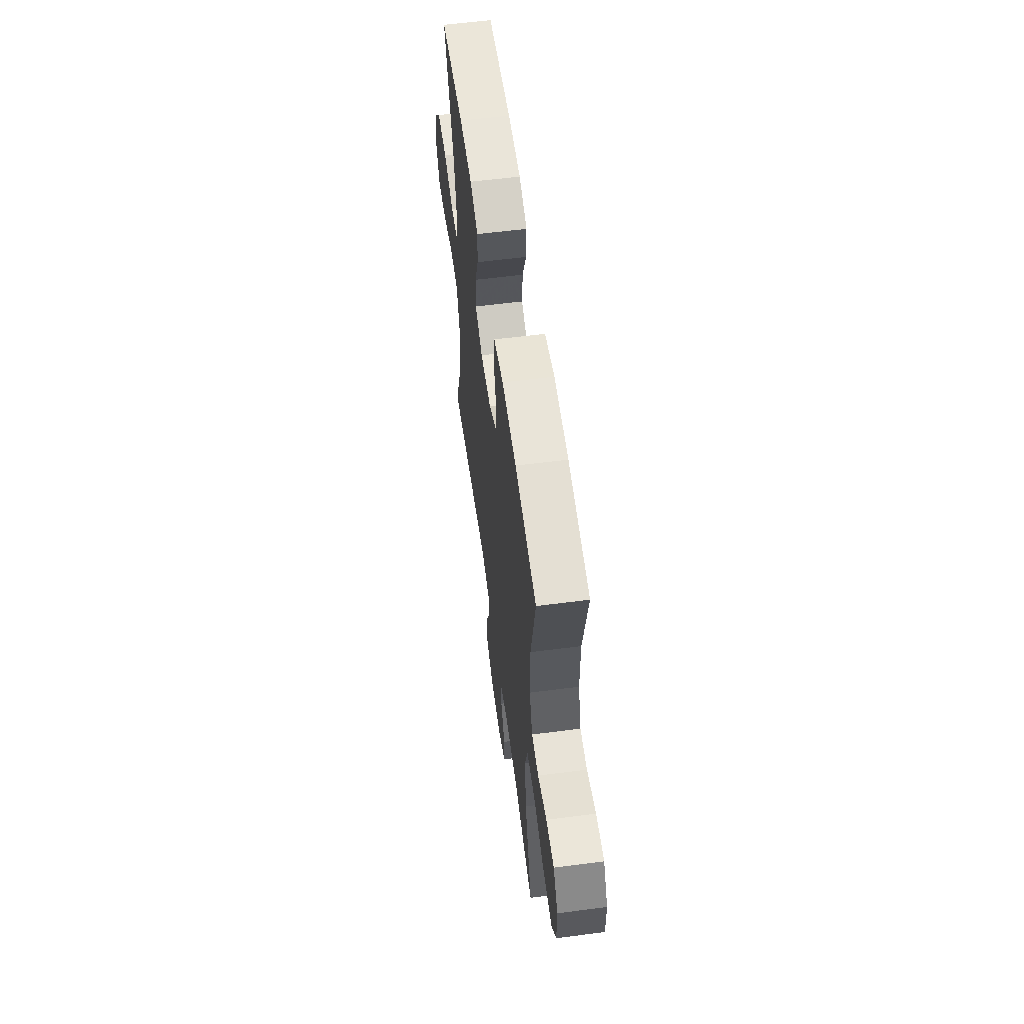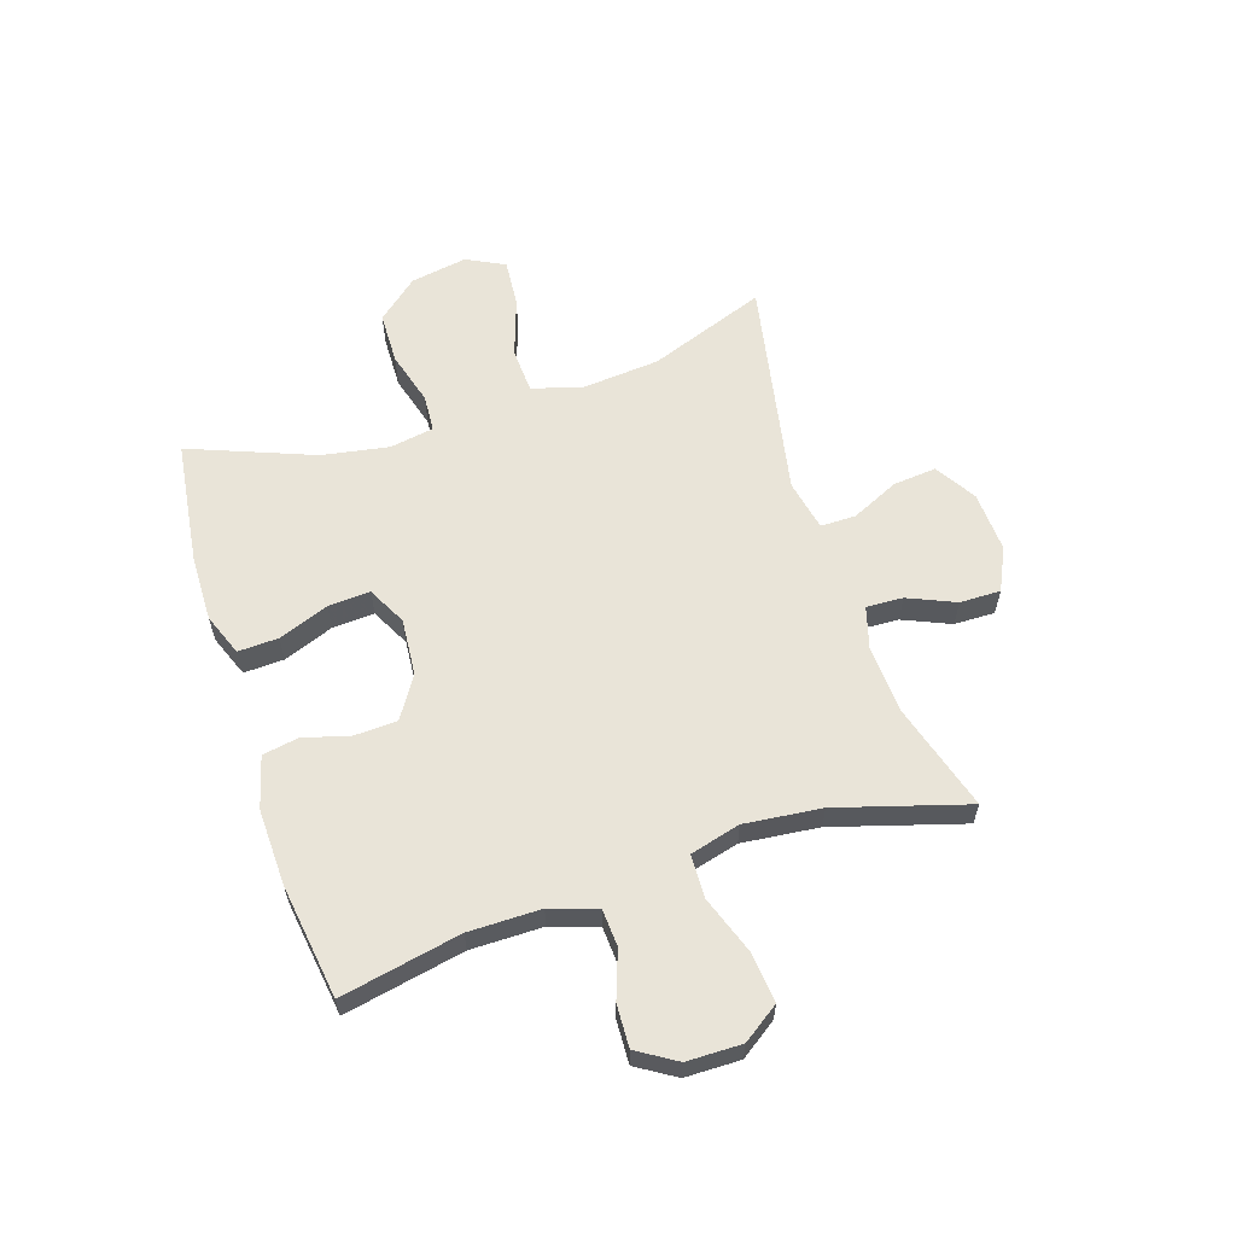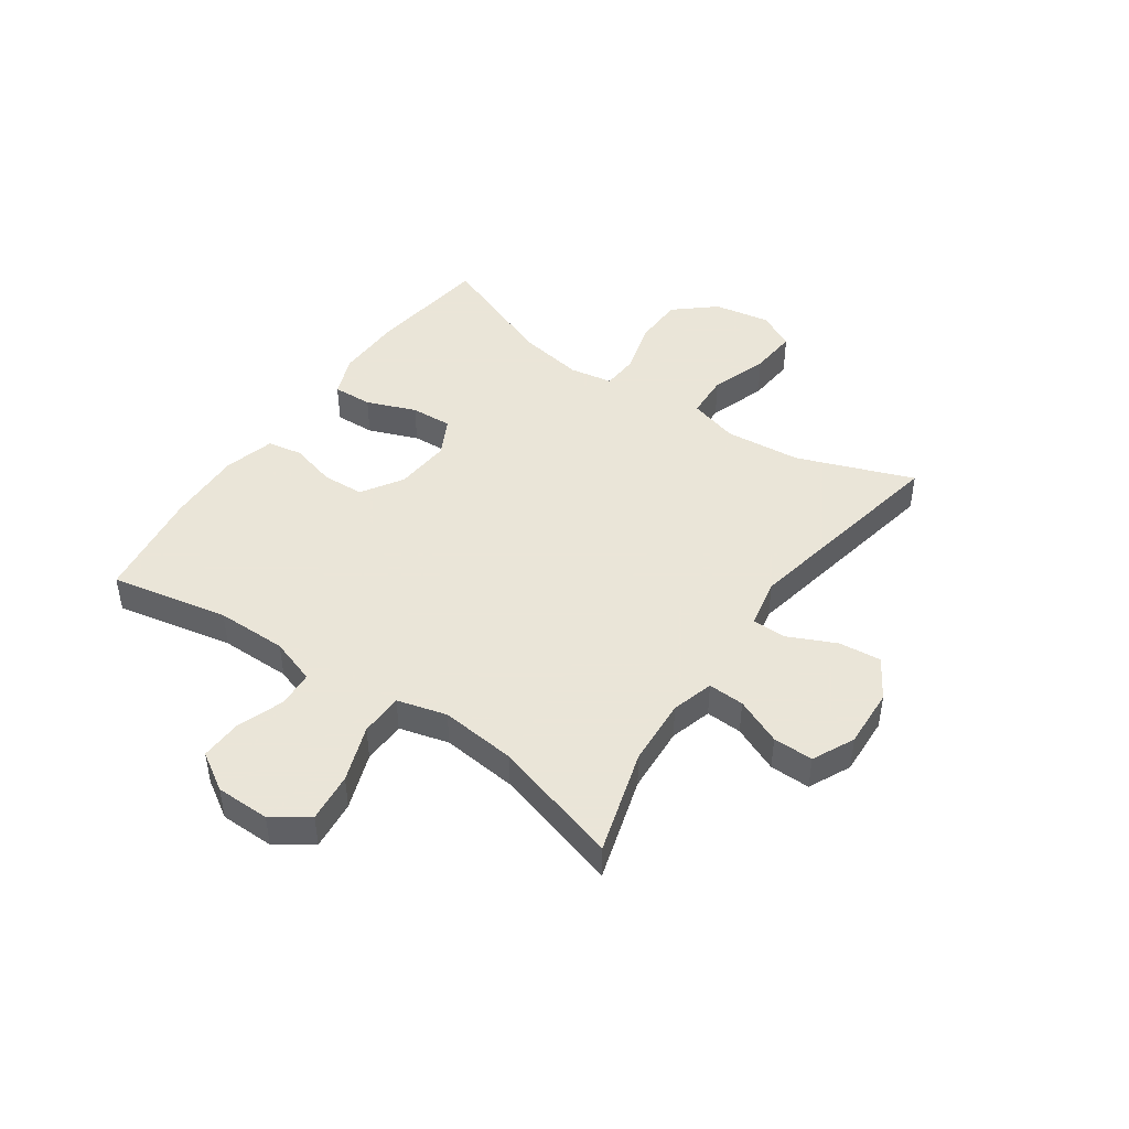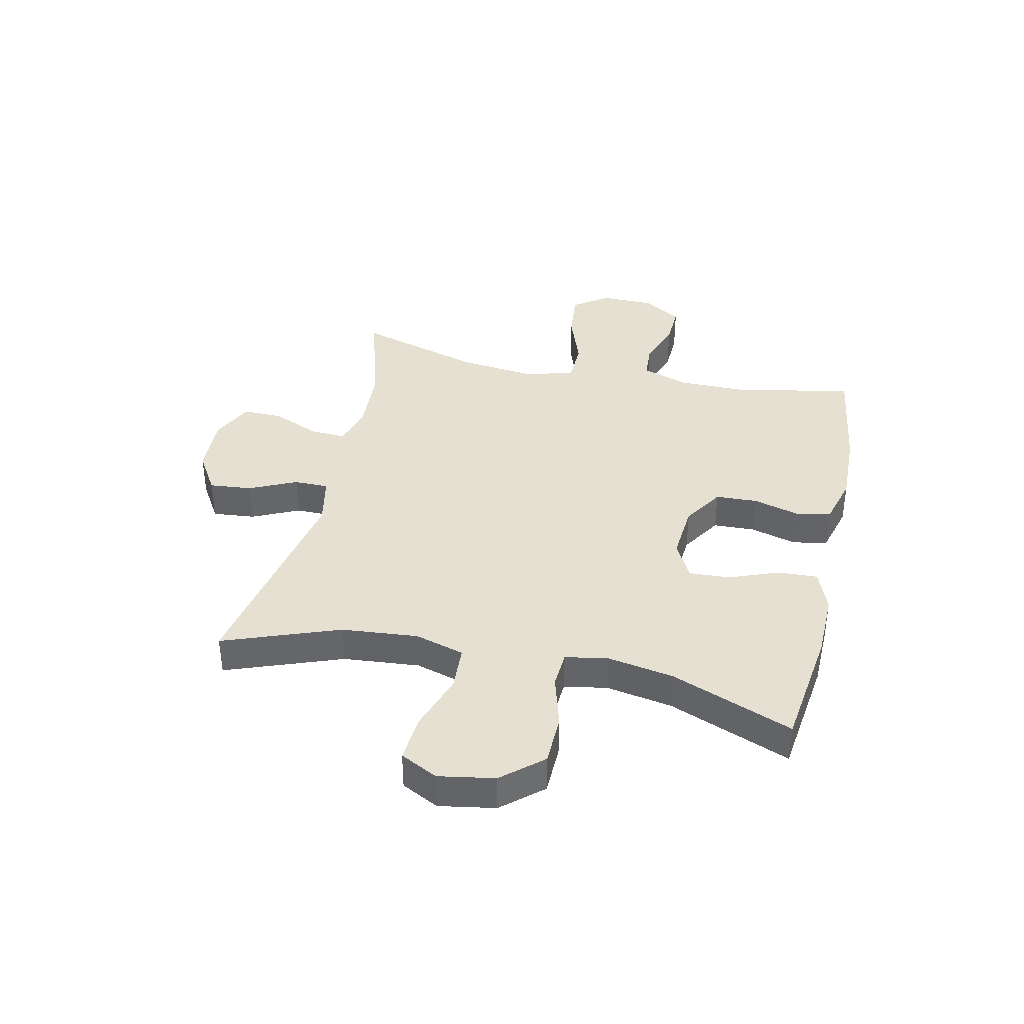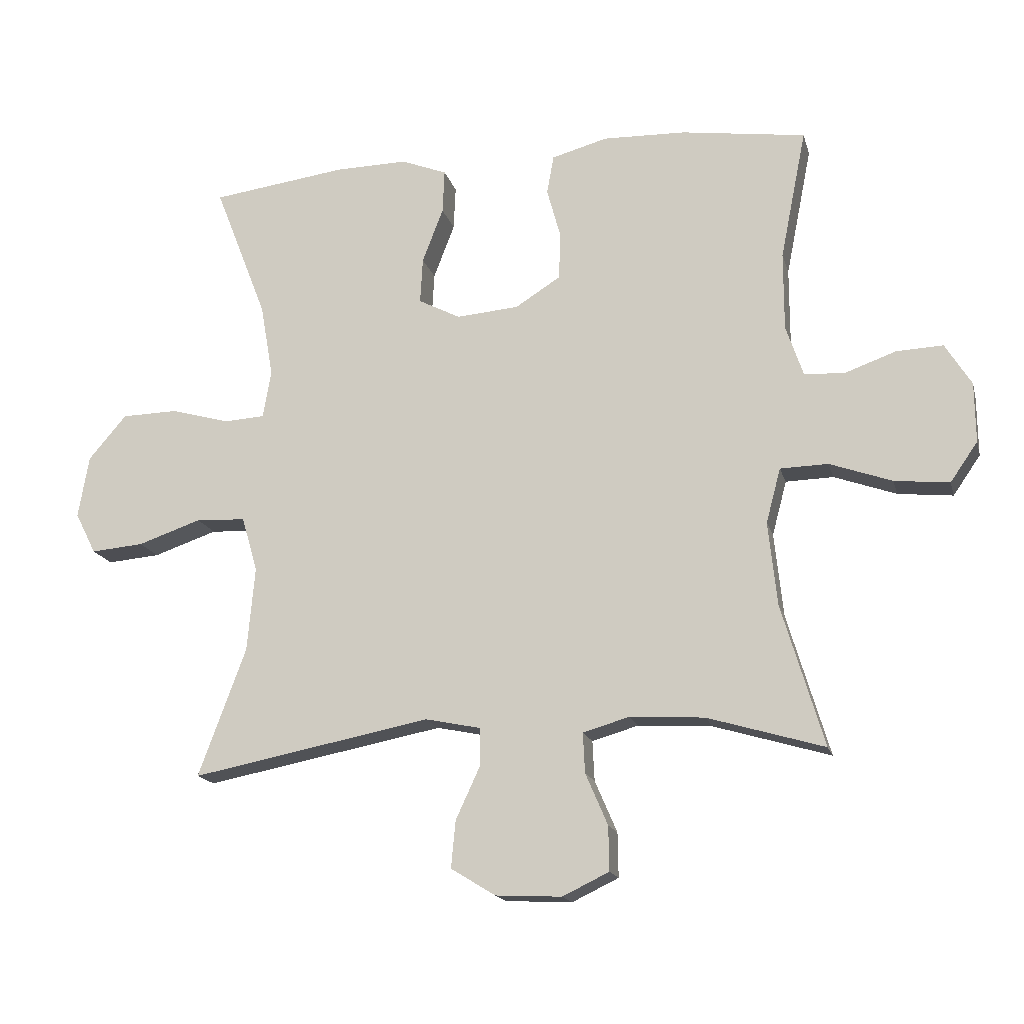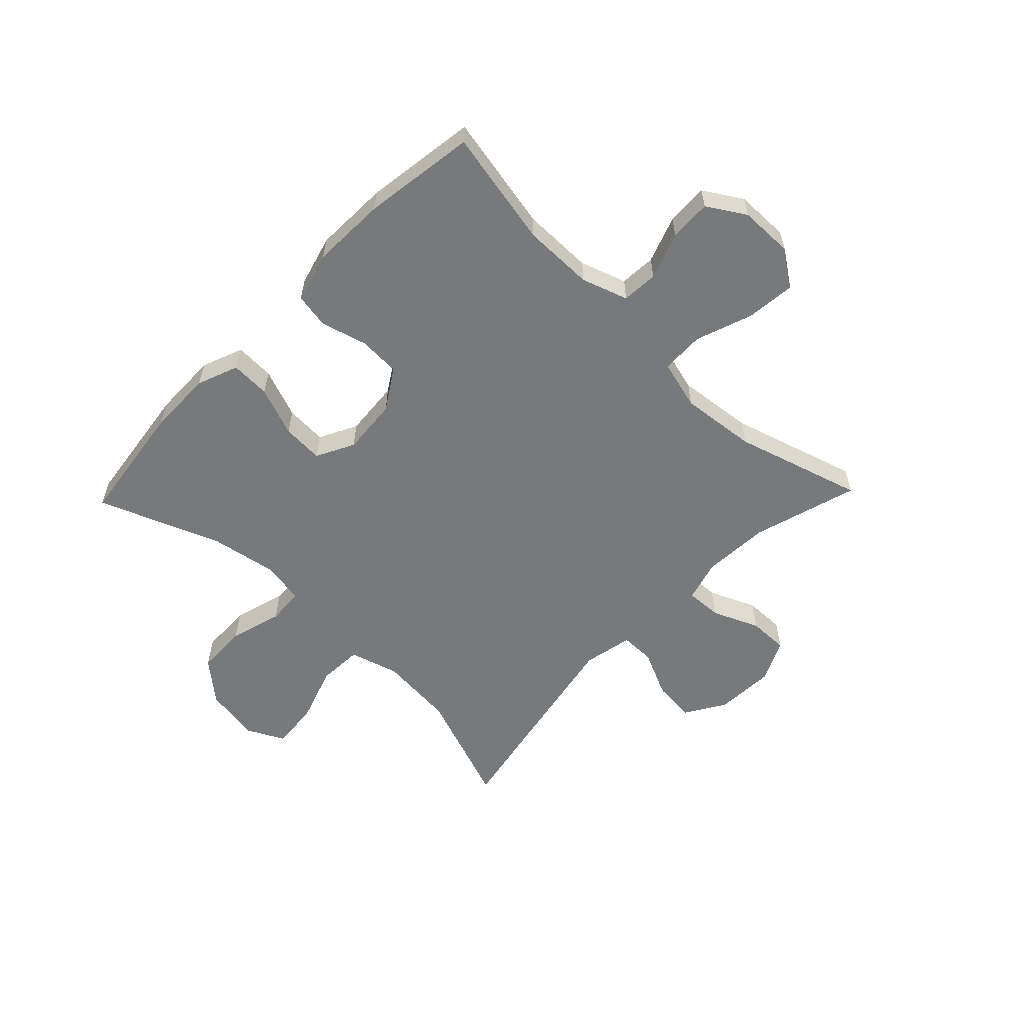
<metadata>
{"format":"obj","ext":"obj","renderer":"f3d","projection":"perspective","resolution":1024,"background":"white","views":[{"elev":59.0,"azim":82.4,"up":"+Z"},{"elev":60.4,"azim":72.0,"up":"+Y"},{"elev":45.5,"azim":124.7,"up":"+Y"},{"elev":38.5,"azim":-77.5,"up":"+Y"},{"elev":-16.6,"azim":14.0,"up":"+Z"},{"elev":-57.7,"azim":46.1,"up":"+Y"}]}
</metadata>
<code>
v 0.5 0.07 -0.5
v 0.317 0.07 -0.446
v 0.2 0.07 -0.439
v 0.127 0.07 -0.46
v 0.13 0.07 -0.523
v 0.165 0.07 -0.604
v 0.166 0.07 -0.674
v 0.093 0.07 -0.709
v -0.011 0.07 -0.704
v -0.081 0.07 -0.661
v -0.074 0.07 -0.587
v -0.036 0.07 -0.505
v -0.036 0.07 -0.445
v -0.123 0.07 -0.427
v -0.5 0.07 -0.5
v -0.425 0.07 -0.298
v -0.413 0.07 -0.165
v -0.438 0.07 -0.079
v -0.516 0.07 -0.075
v -0.616 0.07 -0.109
v -0.699 0.07 -0.116
v -0.732 0.07 -0.051
v -0.715 0.07 0.047
v -0.655 0.07 0.117
v -0.566 0.07 0.119
v -0.474 0.07 0.093
v -0.41 0.07 0.097
v -0.397 0.07 0.172
v -0.417 0.07 0.287
v -0.5 0.07 0.5
v -0.288 0.07 0.528
v -0.173 0.07 0.53
v -0.101 0.07 0.502
v -0.104 0.07 0.433
v -0.137 0.07 0.347
v -0.141 0.07 0.275
v -0.075 0.07 0.241
v 0.023 0.07 0.249
v 0.094 0.07 0.294
v 0.097 0.07 0.367
v 0.075 0.07 0.447
v 0.086 0.07 0.508
v 0.174 0.07 0.532
v 0.304 0.07 0.528
v 0.5 0.07 0.5
v 0.459 0.07 0.295
v 0.459 0.07 0.172
v 0.486 0.07 0.092
v 0.549 0.07 0.088
v 0.63 0.07 0.117
v 0.703 0.07 0.12
v 0.744 0.07 0.054
v 0.745 0.07 -0.04
v 0.702 0.07 -0.102
v 0.616 0.07 -0.093
v 0.518 0.07 -0.058
v 0.443 0.07 -0.06
v 0.42 0.07 -0.146
v 0.434 0.07 -0.278
v 0.5 0 -0.5
v 0.317 0 -0.446
v 0.2 0 -0.439
v 0.127 0 -0.46
v 0.13 0 -0.523
v 0.165 0 -0.604
v 0.166 0 -0.674
v 0.093 0 -0.709
v -0.011 0 -0.704
v -0.081 0 -0.661
v -0.074 0 -0.587
v -0.036 0 -0.505
v -0.036 0 -0.445
v -0.123 0 -0.427
v -0.5 0 -0.5
v -0.425 0 -0.298
v -0.413 0 -0.165
v -0.438 0 -0.079
v -0.516 0 -0.075
v -0.616 0 -0.109
v -0.699 0 -0.116
v -0.732 0 -0.051
v -0.715 0 0.047
v -0.655 0 0.117
v -0.566 0 0.119
v -0.474 0 0.093
v -0.41 0 0.097
v -0.397 0 0.172
v -0.417 0 0.287
v -0.5 0 0.5
v -0.288 0 0.528
v -0.173 0 0.53
v -0.101 0 0.502
v -0.104 0 0.433
v -0.137 0 0.347
v -0.141 0 0.275
v -0.075 0 0.241
v 0.023 0 0.249
v 0.094 0 0.294
v 0.097 0 0.367
v 0.075 0 0.447
v 0.086 0 0.508
v 0.174 0 0.532
v 0.304 0 0.528
v 0.5 0 0.5
v 0.459 0 0.295
v 0.459 0 0.172
v 0.486 0 0.092
v 0.549 0 0.088
v 0.63 0 0.117
v 0.703 0 0.12
v 0.744 0 0.054
v 0.745 0 -0.04
v 0.702 0 -0.102
v 0.616 0 -0.093
v 0.518 0 -0.058
v 0.443 0 -0.06
v 0.42 0 -0.146
v 0.434 0 -0.278
f 53 54 55 56
f 53 56 57
f 52 53 57
f 49 50 51 52
f 48 49 52 57
f 47 48 57
f 46 47 57 58
f 44 45 46
f 43 44 46 58
f 40 41 42 43
f 39 40 43 58
f 32 33 34 35
f 32 35 36
f 29 30 31 32
f 28 29 32 36
f 27 28 36 37
f 23 24 25 26
f 23 26 27
f 22 23 27
f 19 20 21 22
f 18 19 22 27
f 17 18 27 37
f 14 15 16
f 13 14 16 17
f 9 10 11 12
f 9 12 13
f 8 9 13
f 5 6 7 8
f 4 5 8 13
f 3 4 13 17
f 59 1 2
f 38 39 58 59
f 17 37 38 59
f 2 3 17 59
f 115 114 113 112
f 116 115 112
f 116 112 111
f 111 110 109 108
f 116 111 108 107
f 116 107 106
f 117 116 106 105
f 105 104 103
f 117 105 103 102
f 102 101 100 99
f 117 102 99 98
f 94 93 92 91
f 95 94 91
f 91 90 89 88
f 95 91 88 87
f 96 95 87 86
f 85 84 83 82
f 86 85 82
f 86 82 81
f 81 80 79 78
f 86 81 78 77
f 96 86 77 76
f 75 74 73
f 76 75 73 72
f 71 70 69 68
f 72 71 68
f 72 68 67
f 67 66 65 64
f 72 67 64 63
f 76 72 63 62
f 61 60 118
f 118 117 98 97
f 118 97 96 76
f 118 76 62 61
f 1 60 61 2
f 2 61 62 3
f 3 62 63 4
f 4 63 64 5
f 5 64 65 6
f 6 65 66 7
f 7 66 67 8
f 8 67 68 9
f 9 68 69 10
f 10 69 70 11
f 11 70 71 12
f 12 71 72 13
f 13 72 73 14
f 14 73 74 15
f 15 74 75 16
f 16 75 76 17
f 17 76 77 18
f 18 77 78 19
f 19 78 79 20
f 20 79 80 21
f 21 80 81 22
f 22 81 82 23
f 23 82 83 24
f 24 83 84 25
f 25 84 85 26
f 26 85 86 27
f 27 86 87 28
f 28 87 88 29
f 29 88 89 30
f 30 89 90 31
f 31 90 91 32
f 32 91 92 33
f 33 92 93 34
f 34 93 94 35
f 35 94 95 36
f 36 95 96 37
f 37 96 97 38
f 38 97 98 39
f 39 98 99 40
f 40 99 100 41
f 41 100 101 42
f 42 101 102 43
f 43 102 103 44
f 44 103 104 45
f 45 104 105 46
f 46 105 106 47
f 47 106 107 48
f 48 107 108 49
f 49 108 109 50
f 50 109 110 51
f 51 110 111 52
f 52 111 112 53
f 53 112 113 54
f 54 113 114 55
f 55 114 115 56
f 56 115 116 57
f 57 116 117 58
f 58 117 118 59
f 59 118 60 1

</code>
